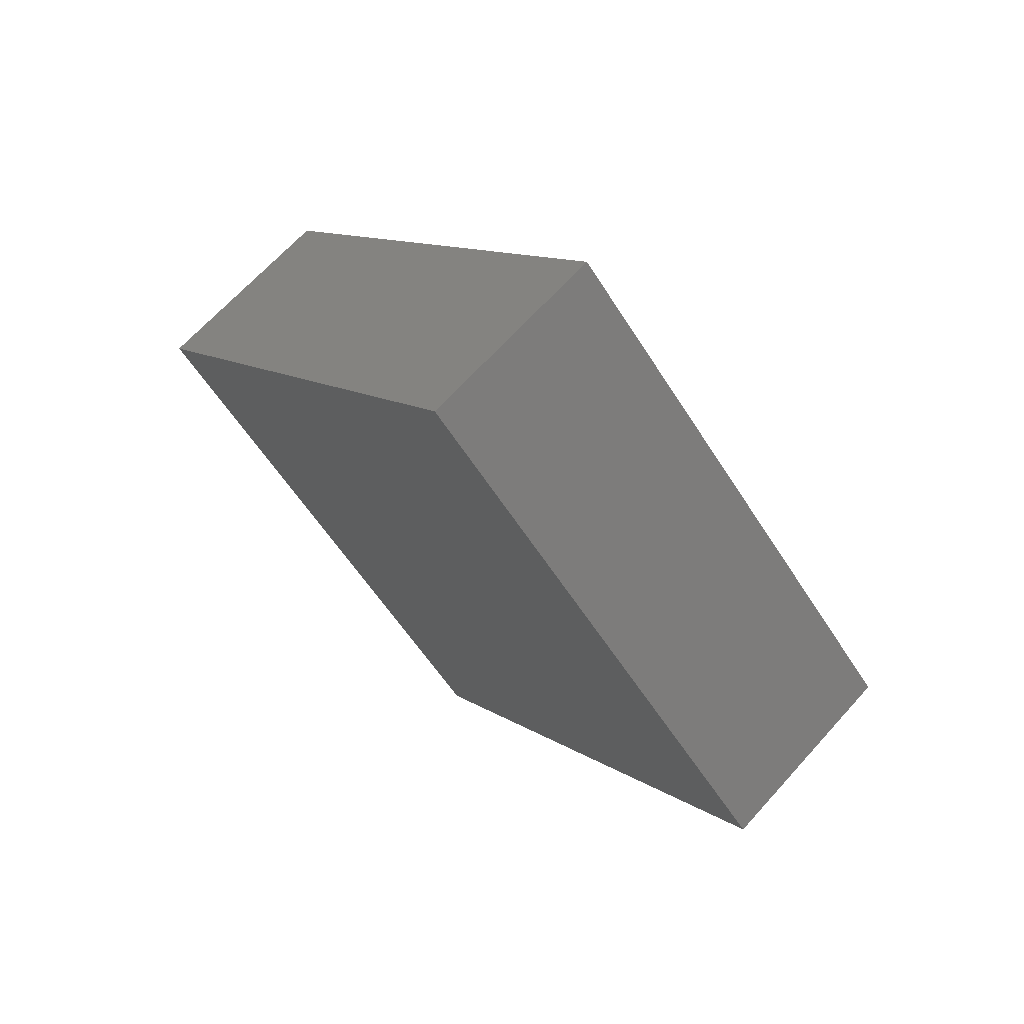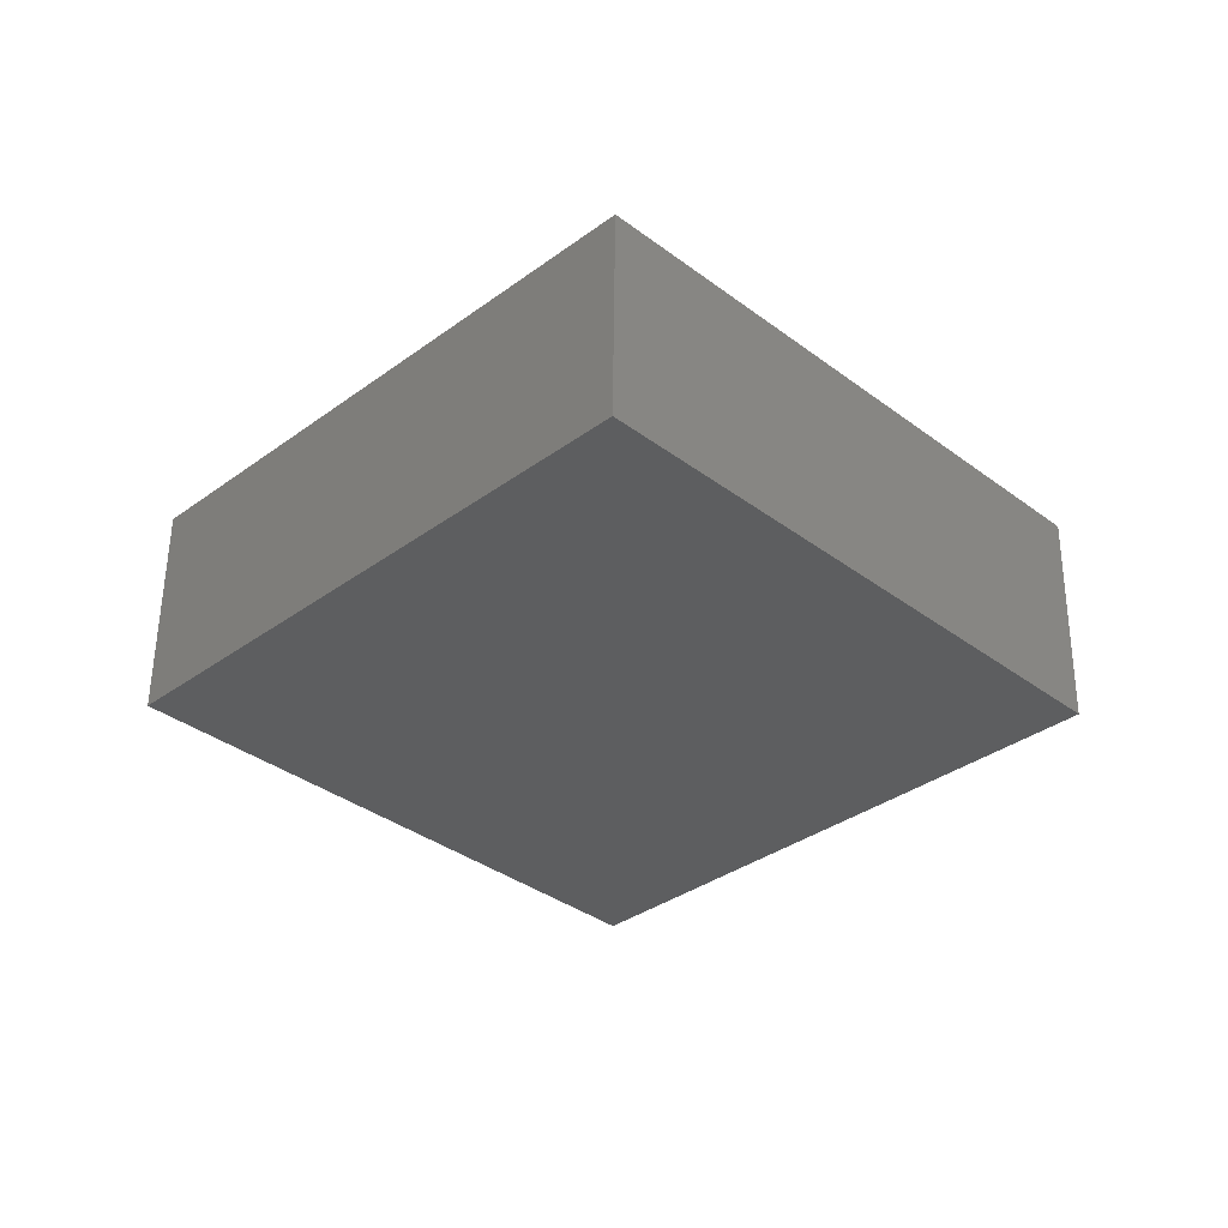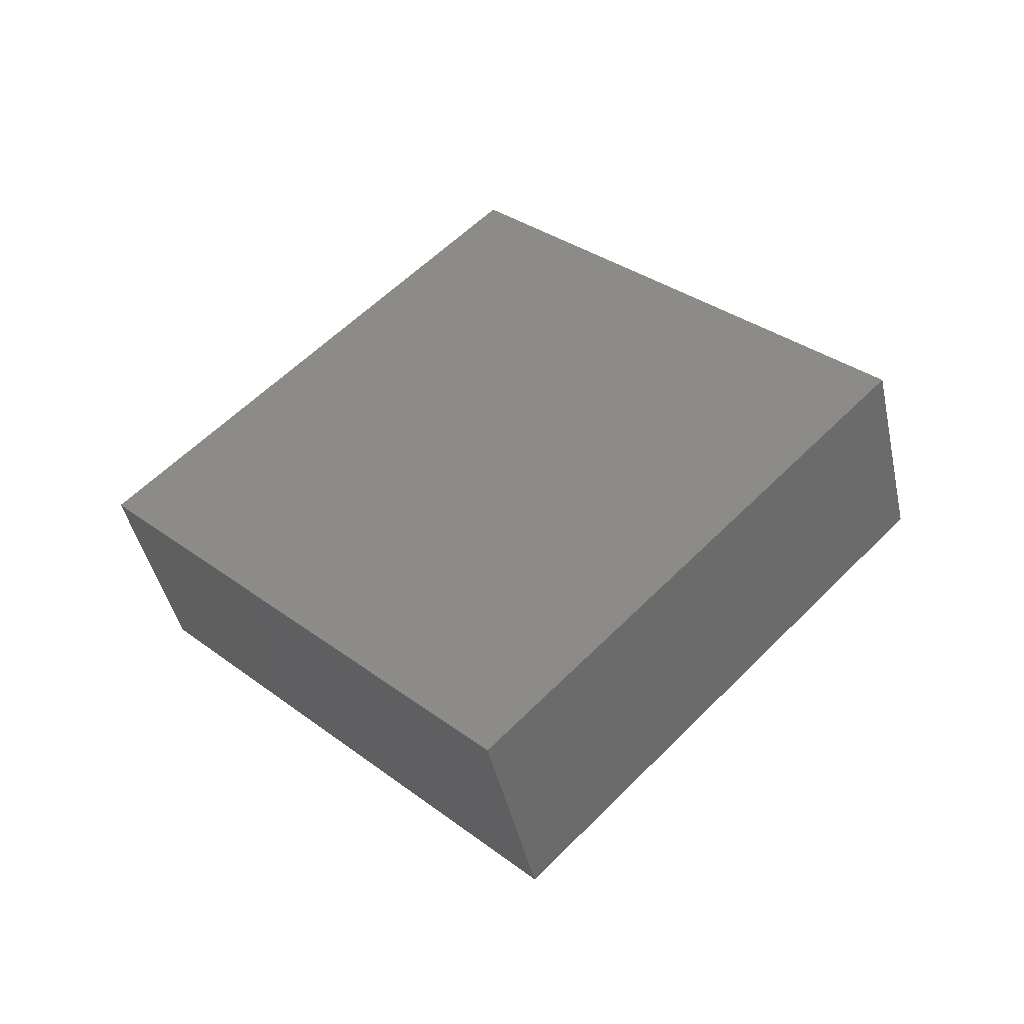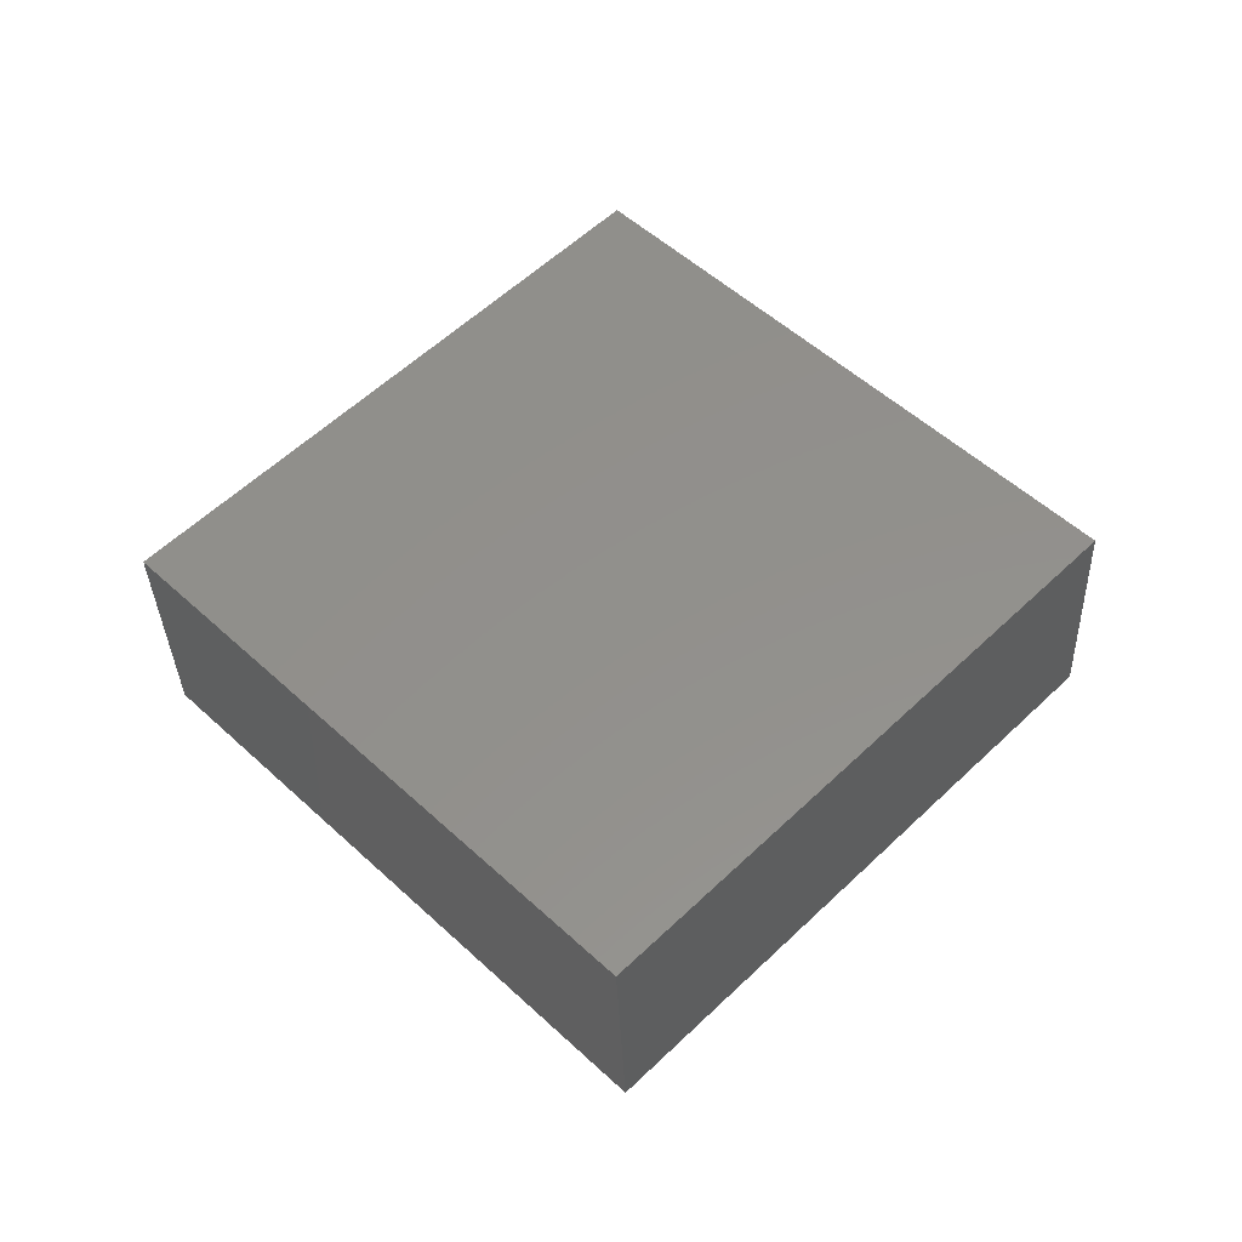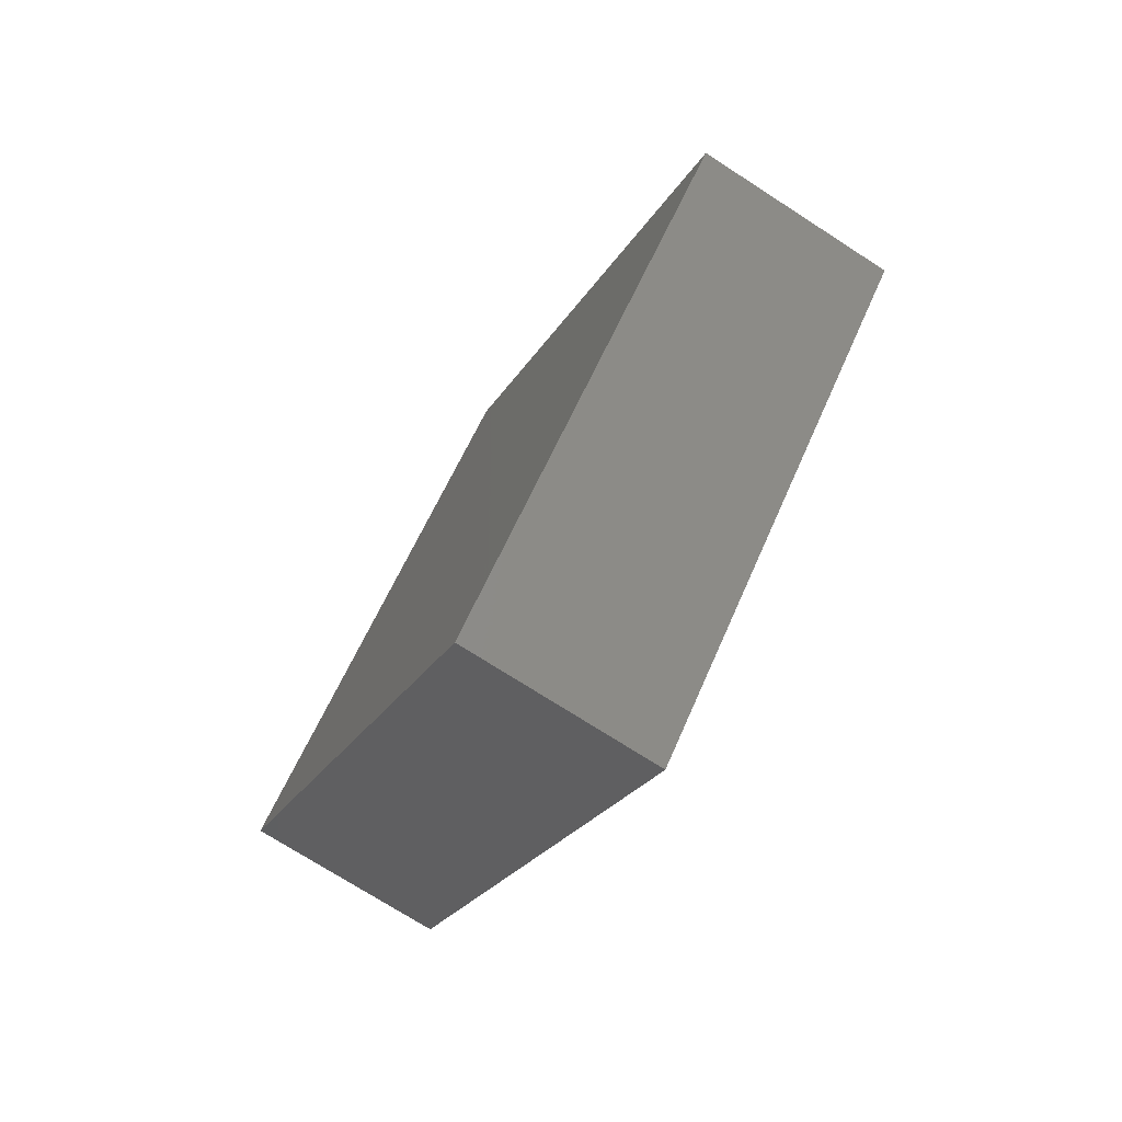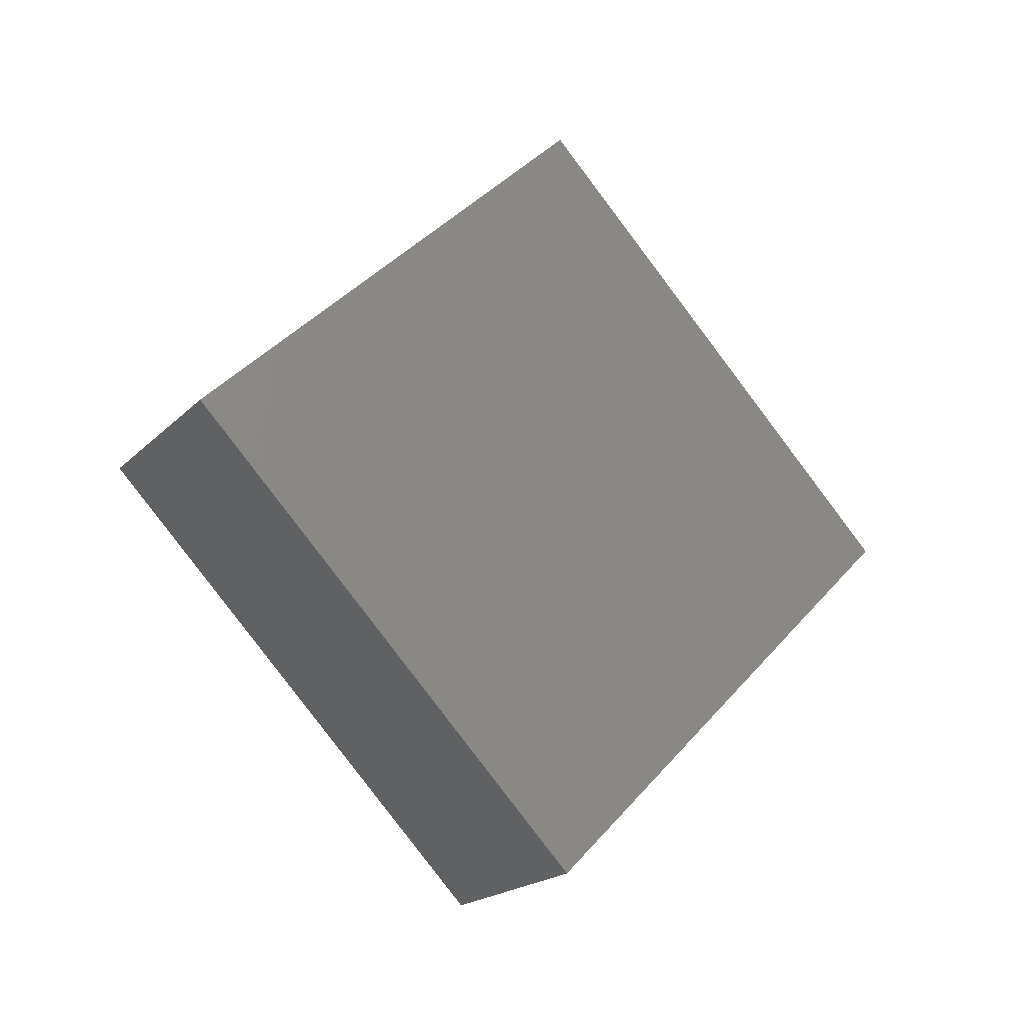
<metadata>
{"format":"stl","ext":"stl","renderer":"f3d","projection":"perspective","resolution":1024,"background":"white","views":[{"elev":67.1,"azim":-47.9,"up":"+Y"},{"elev":55.5,"azim":90.6,"up":"+Y"},{"elev":-45.3,"azim":102.6,"up":"+Y"},{"elev":-35.8,"azim":92.1,"up":"+Y"},{"elev":-73.1,"azim":147.2,"up":"+Z"},{"elev":-20.7,"azim":-121.5,"up":"+Z"}]}
</metadata>
<code>
# stl→obj: 8 verts, 12 faces
v 0.0451 -0.1483 0.3444
v 0.0451 -0.1483 0.3484
v 0.0451 -0.1463 0.3464
v 0.0451 -0.1503 0.3464
v 0.04611 -0.1483 0.3484
v 0.04611 -0.1463 0.3464
v 0.04611 -0.1483 0.3444
v 0.04611 -0.1503 0.3464
f 1 2 3
f 1 4 2
f 3 2 5
f 3 5 6
f 1 6 7
f 1 3 6
f 4 7 8
f 4 1 7
f 2 8 5
f 2 4 8
f 7 5 8
f 7 6 5

</code>
